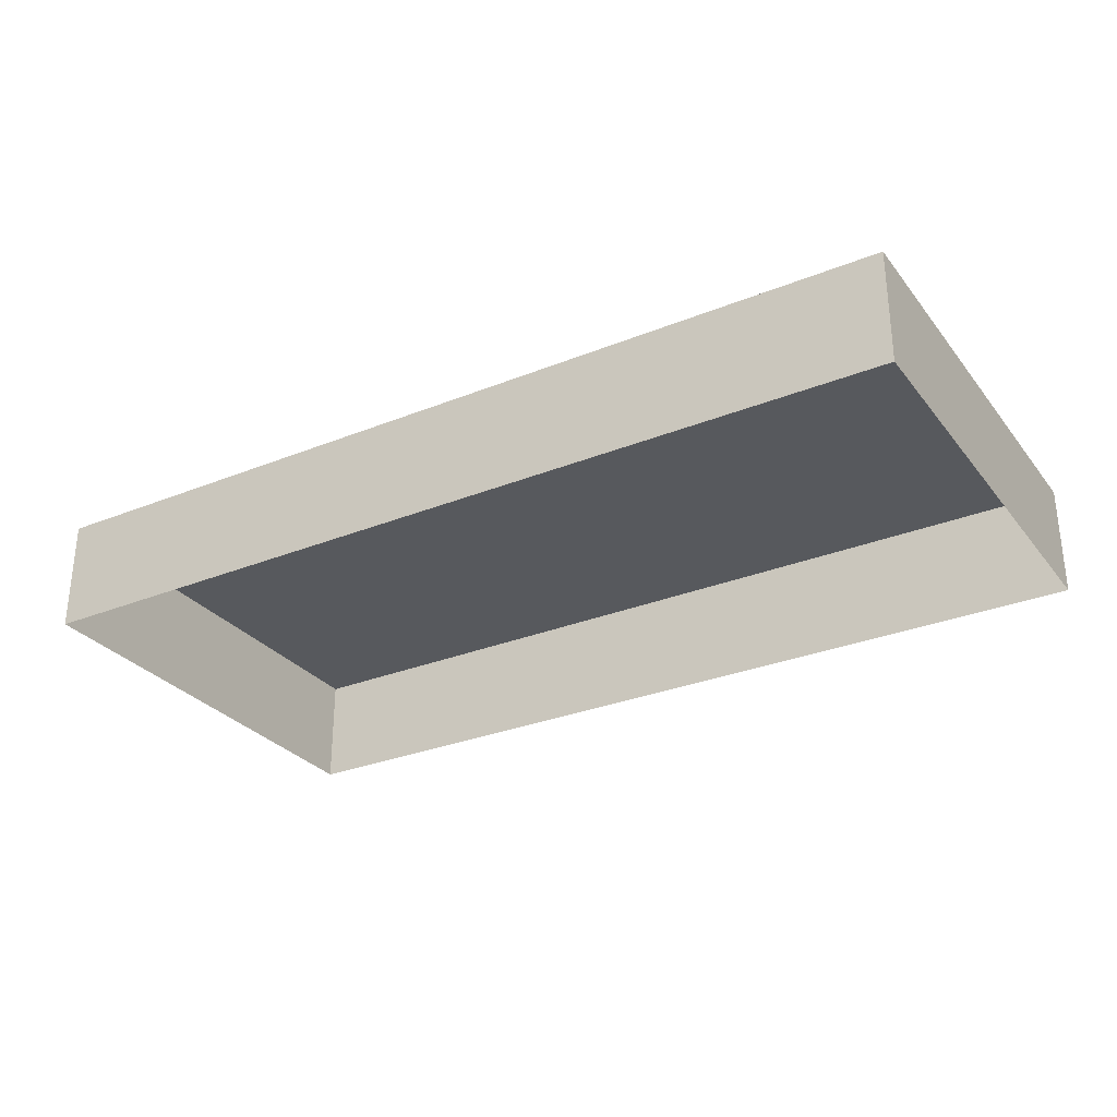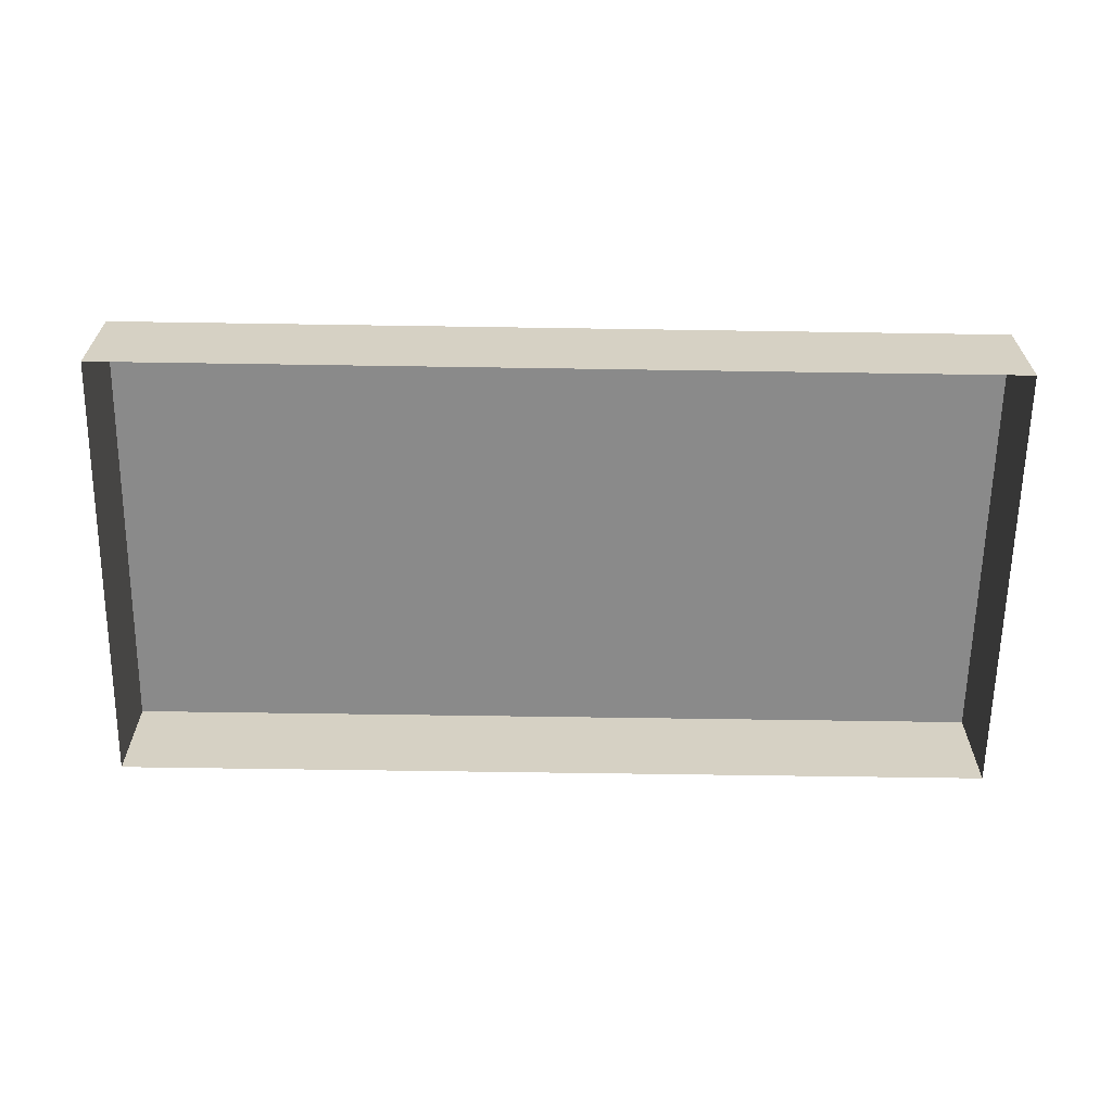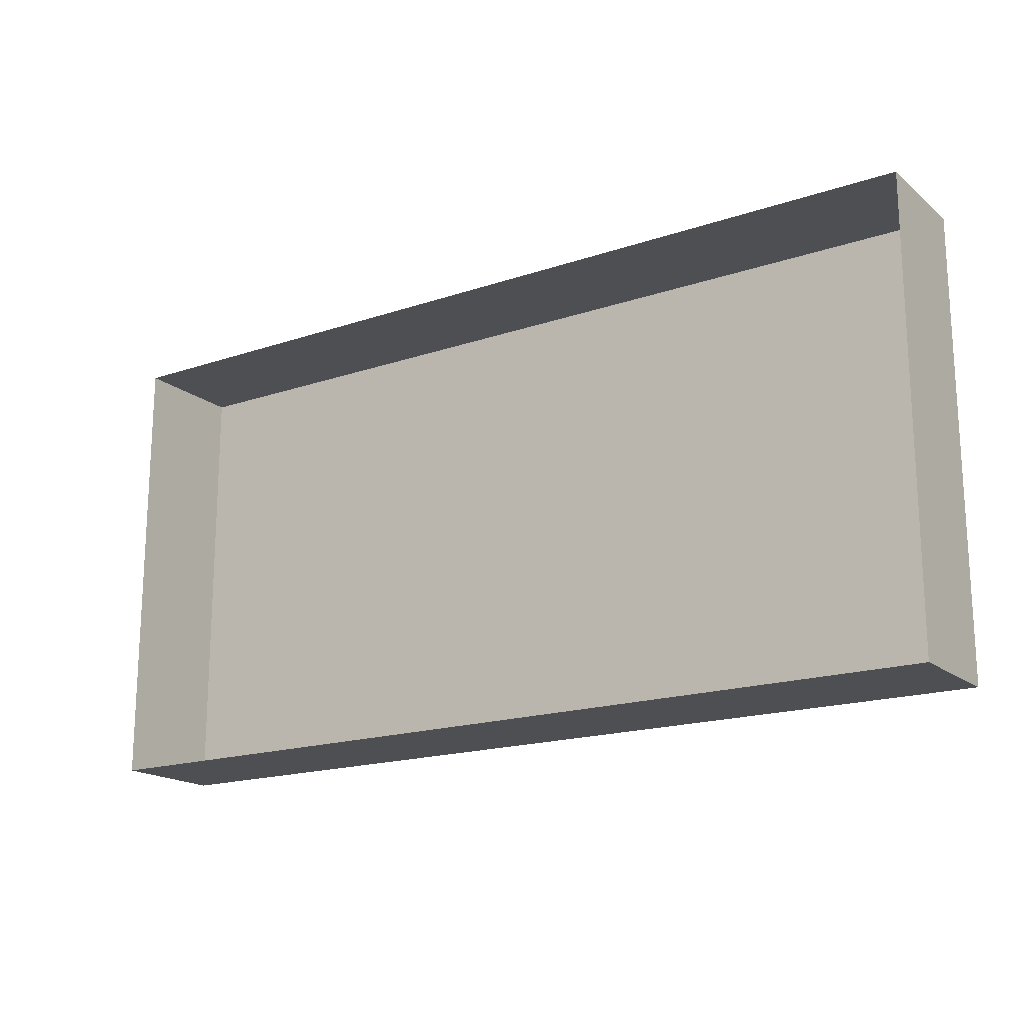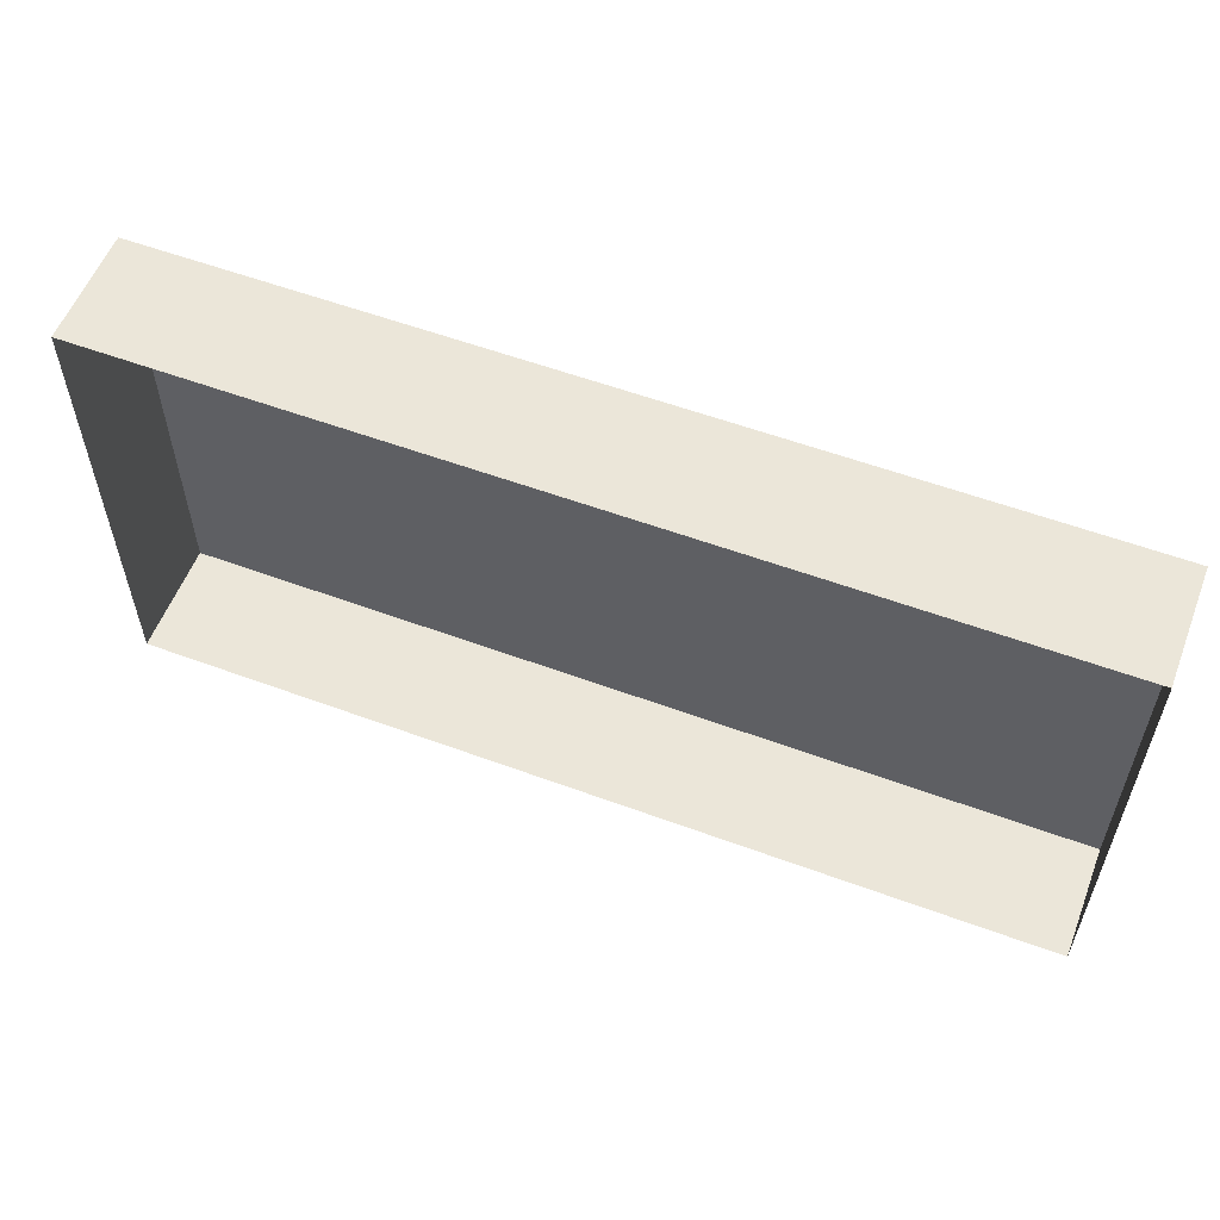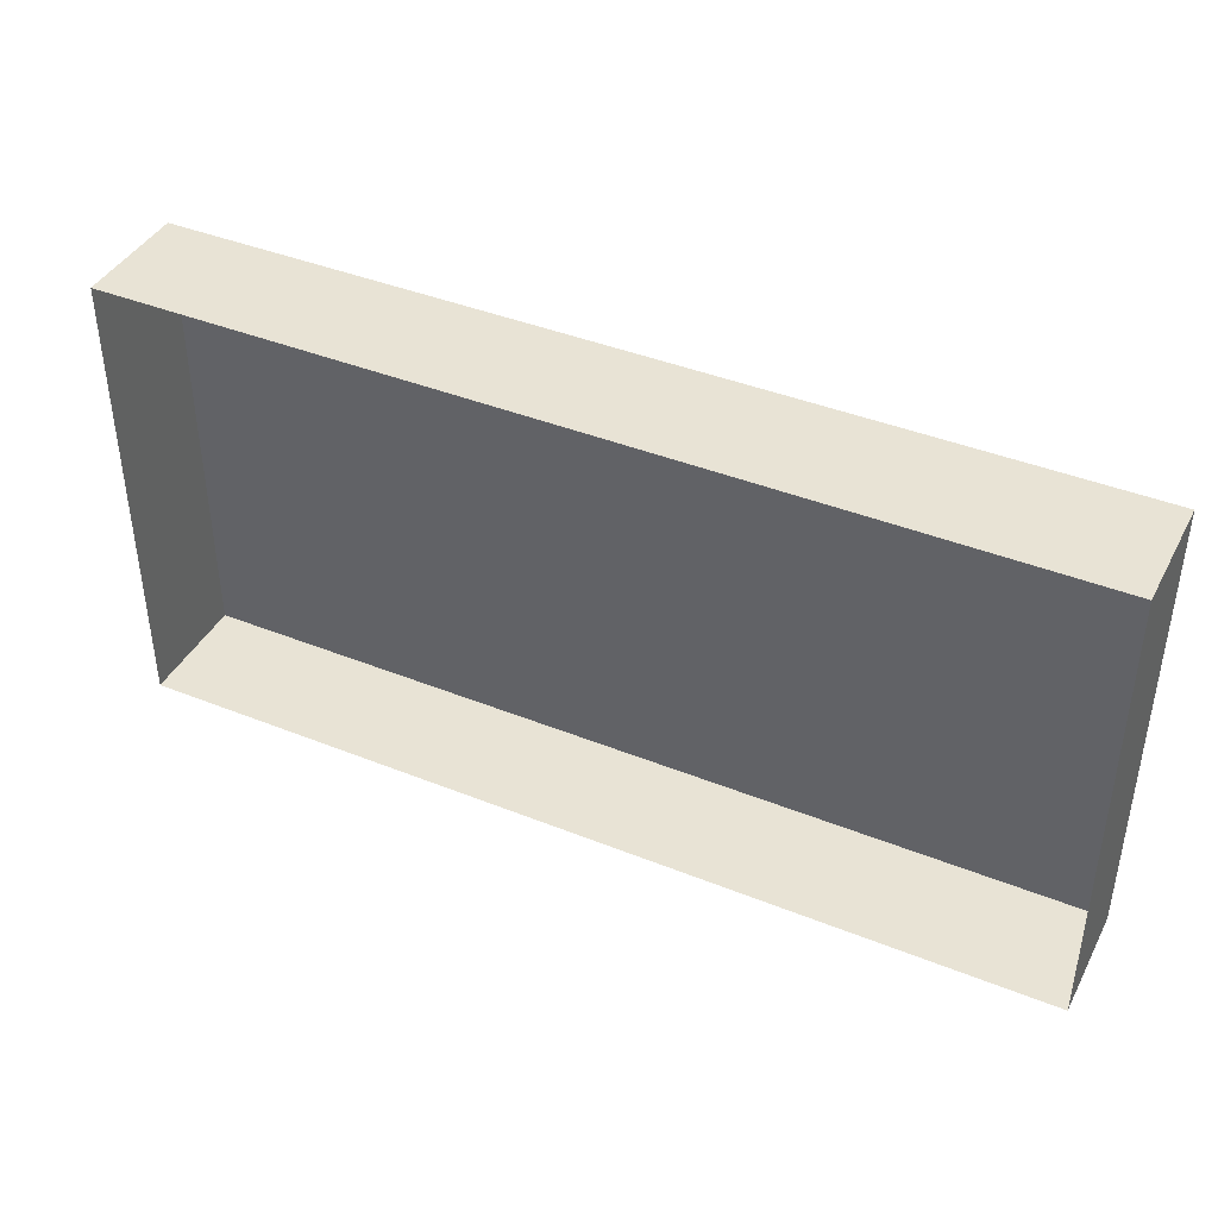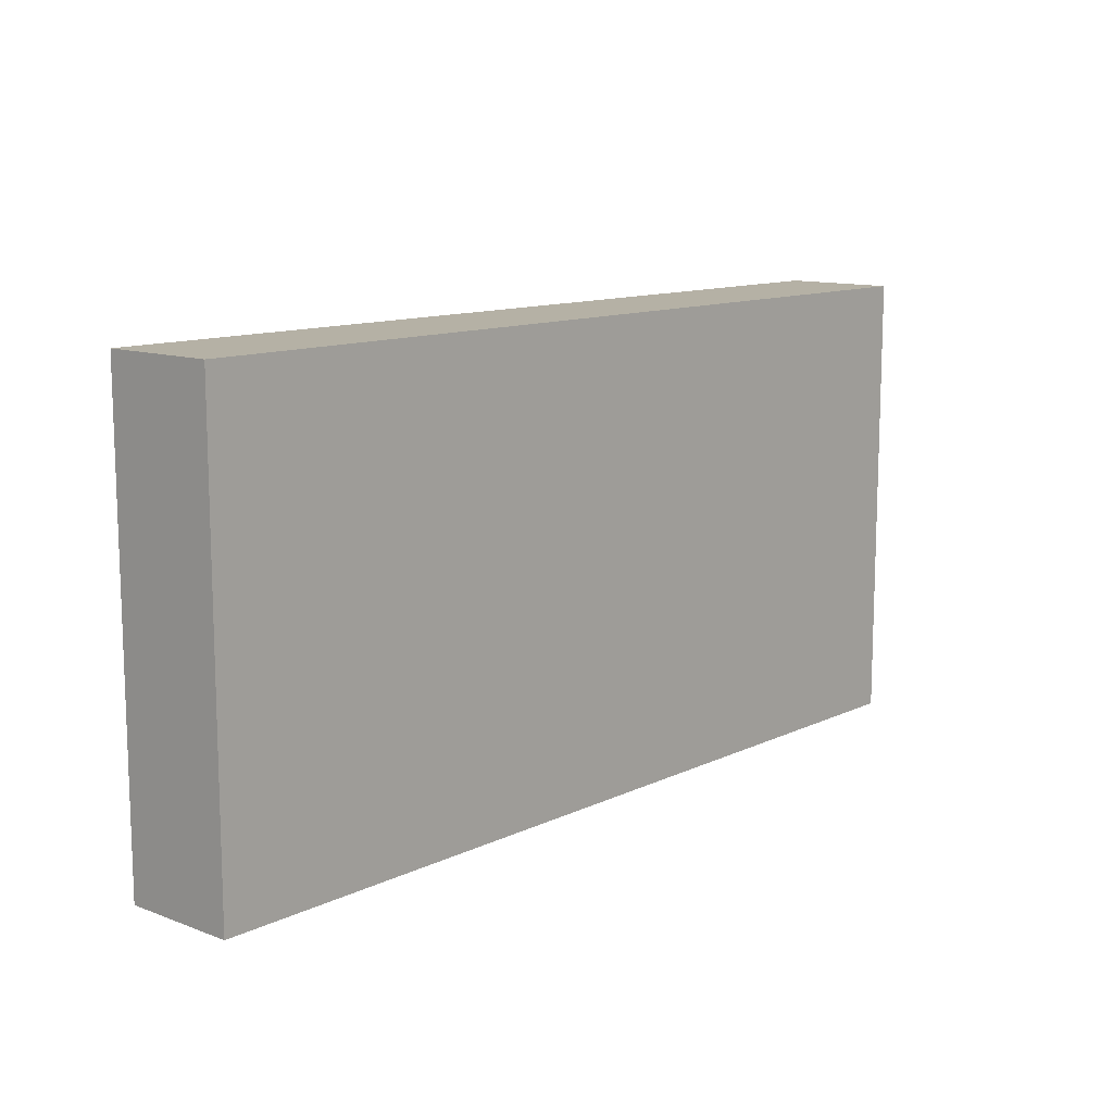
<metadata>
{"format":"obj","ext":"obj","renderer":"f3d","projection":"perspective","resolution":1024,"background":"white","views":[{"elev":-29.5,"azim":-149.3,"up":"+Z"},{"elev":-63.6,"azim":-0.9,"up":"+Z"},{"elev":-17.8,"azim":-146.4,"up":"+Y"},{"elev":56.7,"azim":-158.9,"up":"+Y"},{"elev":41.2,"azim":-154.0,"up":"+Y"},{"elev":11.8,"azim":-48.4,"up":"+Y"}]}
</metadata>
<code>
o 3dw.61c6c6a47e5b9d34496c7671bf276db5/Model/distancia1/distancia/mesh1/mesh1-geometry/material_2/component_10#mesh1-geometry
v -0.08824 -0.355 0.0737
v -0.08824 -0.317 0.0832
v -0.08824 -0.317 0.0737
v -0.08824 -0.317 0.0832
v -0.08824 -0.355 0.0737
v -0.08824 -0.355 0.0832
v -0.08824 -0.355 0.0737
v -0.01225 -0.355 0.0832
v -0.08824 -0.355 0.0832
v -0.01225 -0.355 0.0832
v -0.08824 -0.355 0.0737
v -0.01225 -0.355 0.0737
v -0.01225 -0.317 0.0737
v -0.01225 -0.355 0.0832
v -0.01225 -0.355 0.0737
v -0.01225 -0.355 0.0832
v -0.01225 -0.317 0.0737
v -0.01225 -0.317 0.0832
v -0.01225 -0.317 0.0737
v -0.08824 -0.317 0.0832
v -0.01225 -0.317 0.0832
v -0.08824 -0.317 0.0832
v -0.01225 -0.317 0.0737
v -0.08824 -0.317 0.0737
v -0.08824 -0.317 0.0832
v -0.01225 -0.355 0.0832
v -0.01225 -0.317 0.0832
v -0.01225 -0.355 0.0832
v -0.08824 -0.317 0.0832
v -0.08824 -0.355 0.0832
f 1 2 3
f 3 2 1
f 4 5 6
f 6 5 4
f 7 8 9
f 9 8 7
f 10 11 12
f 12 11 10
f 13 14 15
f 15 14 13
f 16 17 18
f 18 17 16
f 19 20 21
f 21 20 19
f 22 23 24
f 24 23 22
f 25 26 27
f 27 26 25
f 28 29 30
f 30 29 28

</code>
